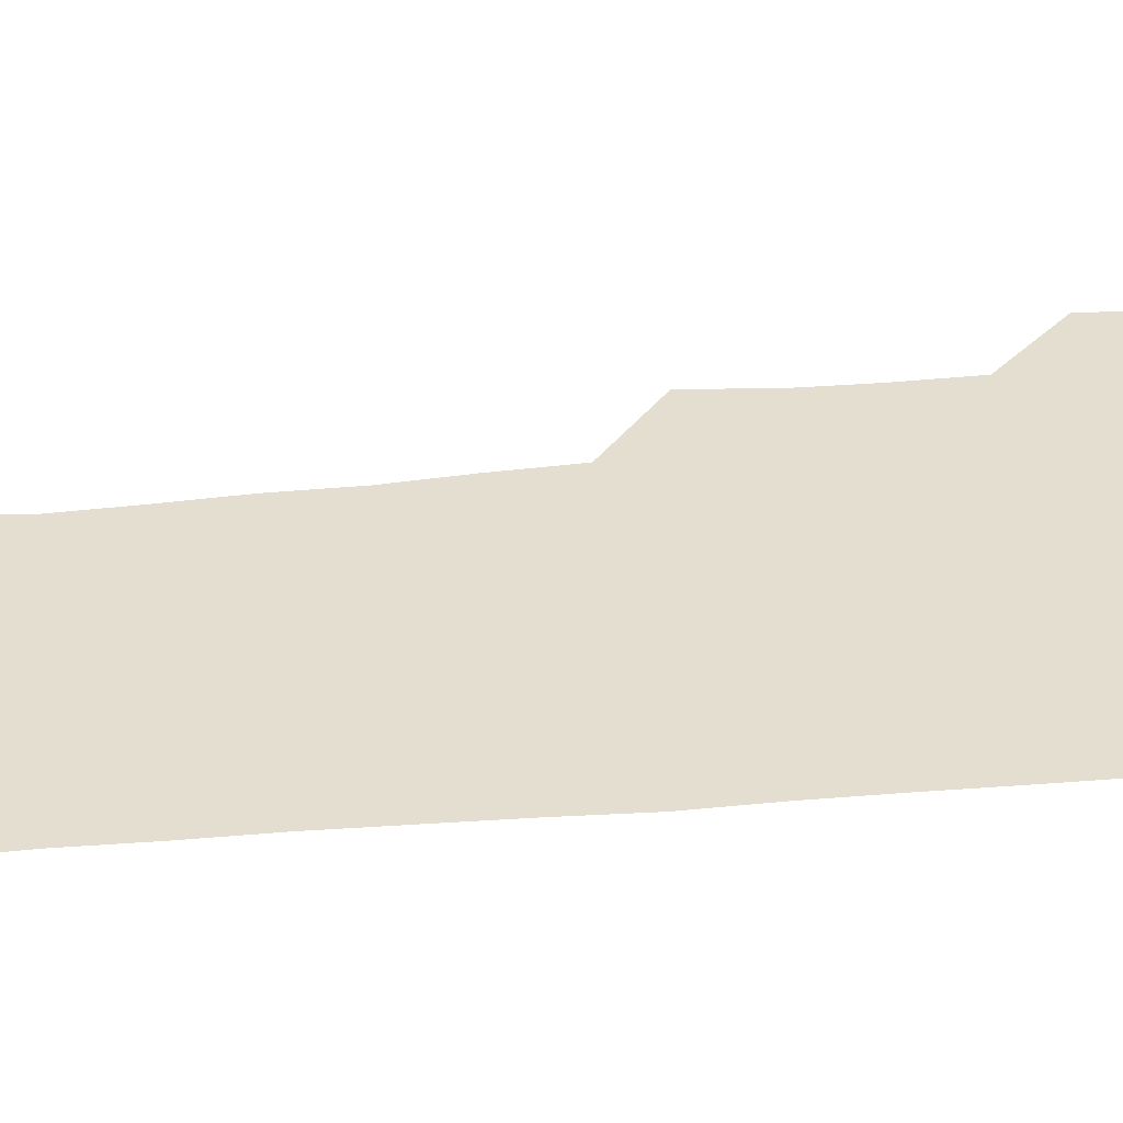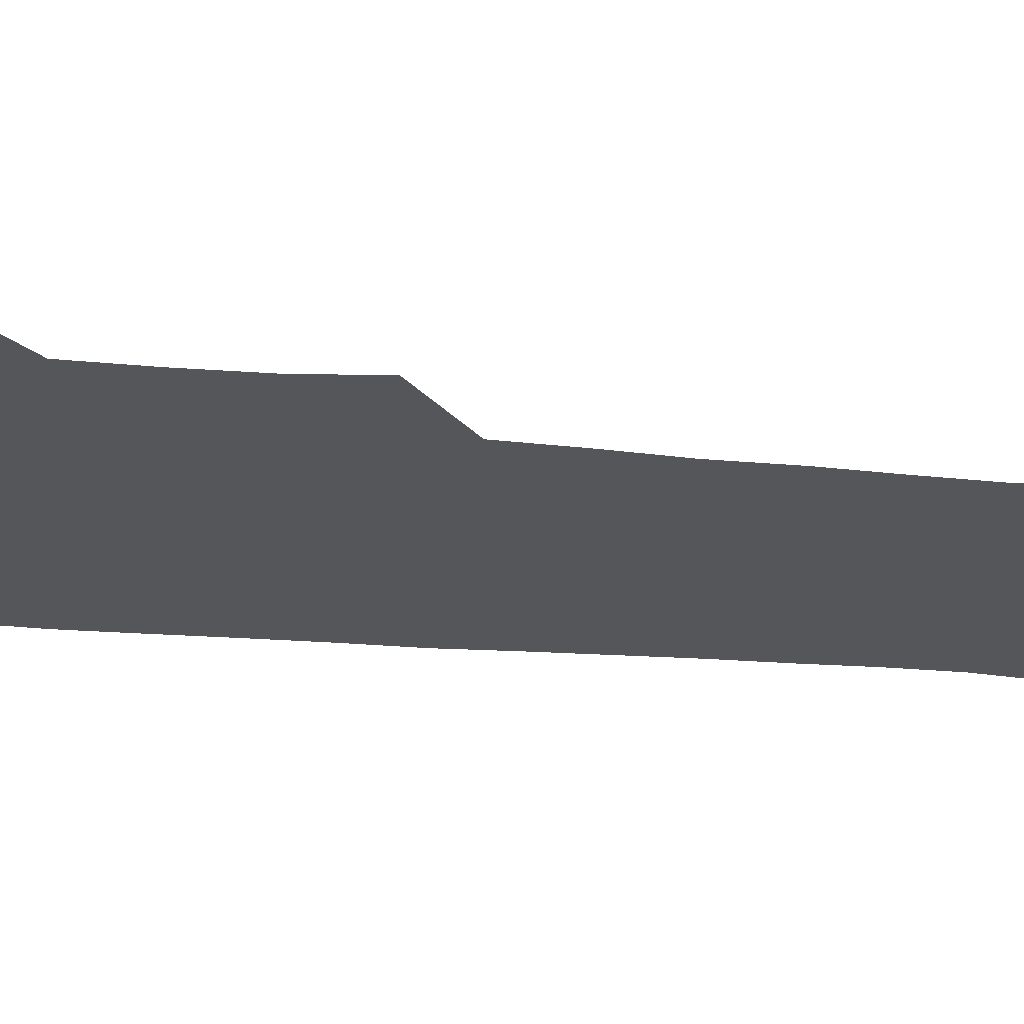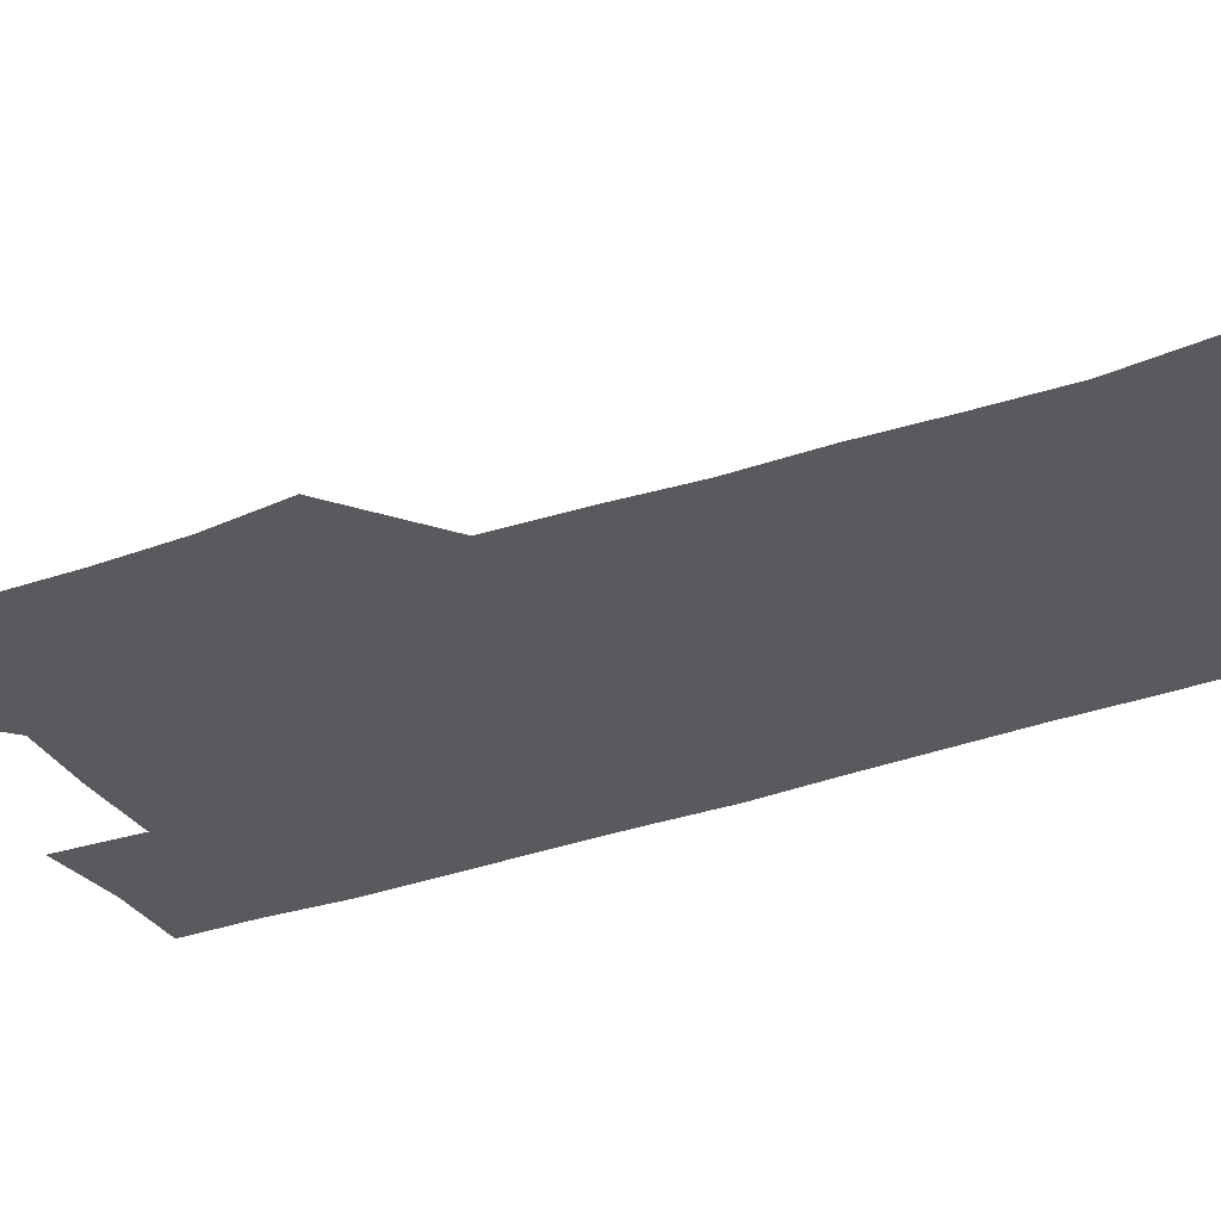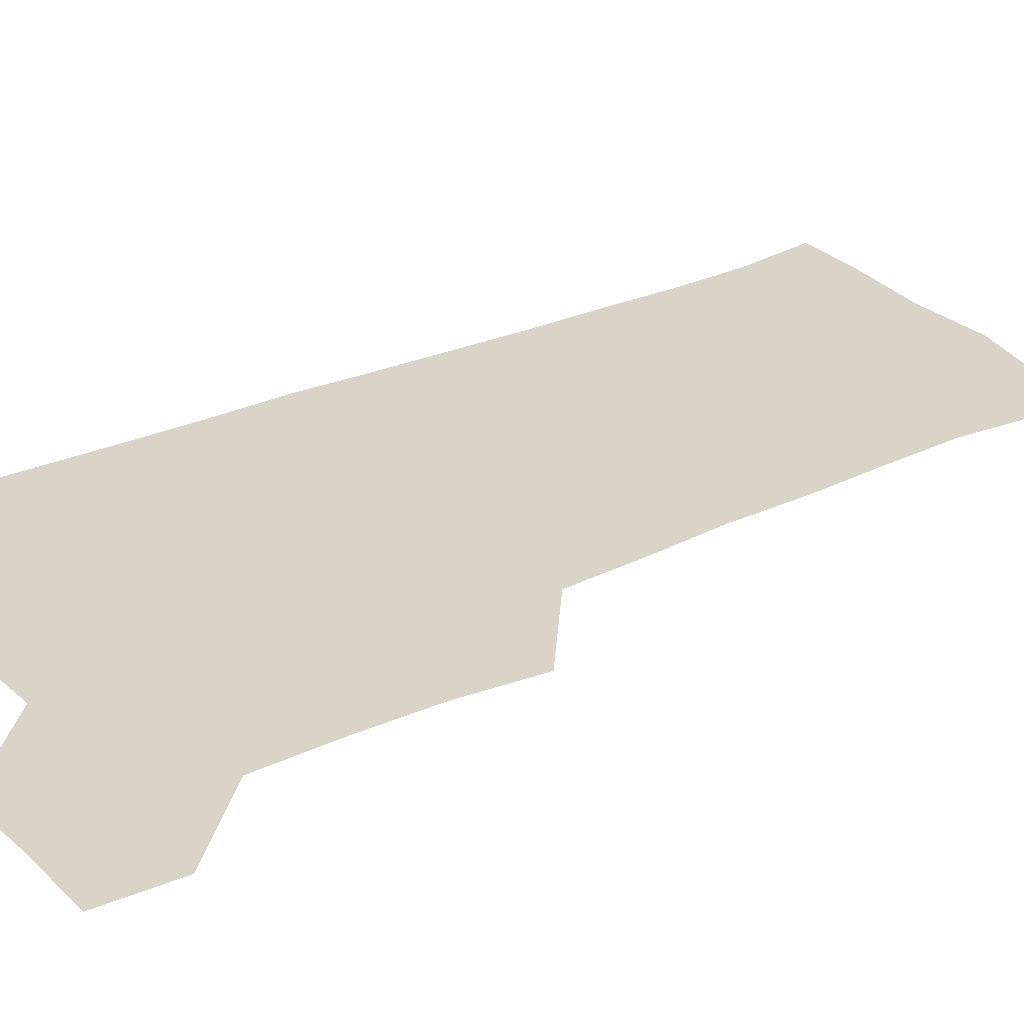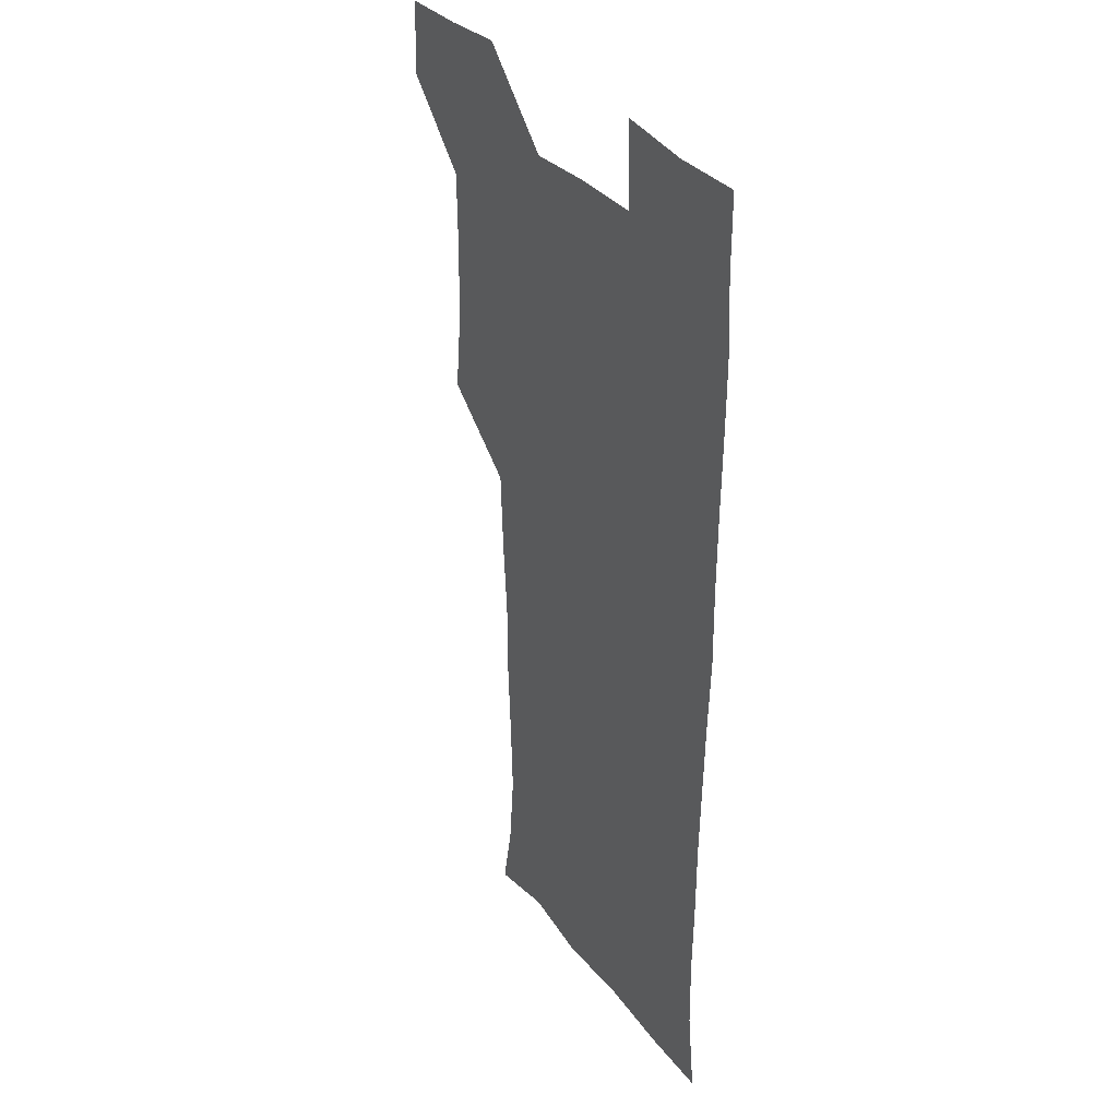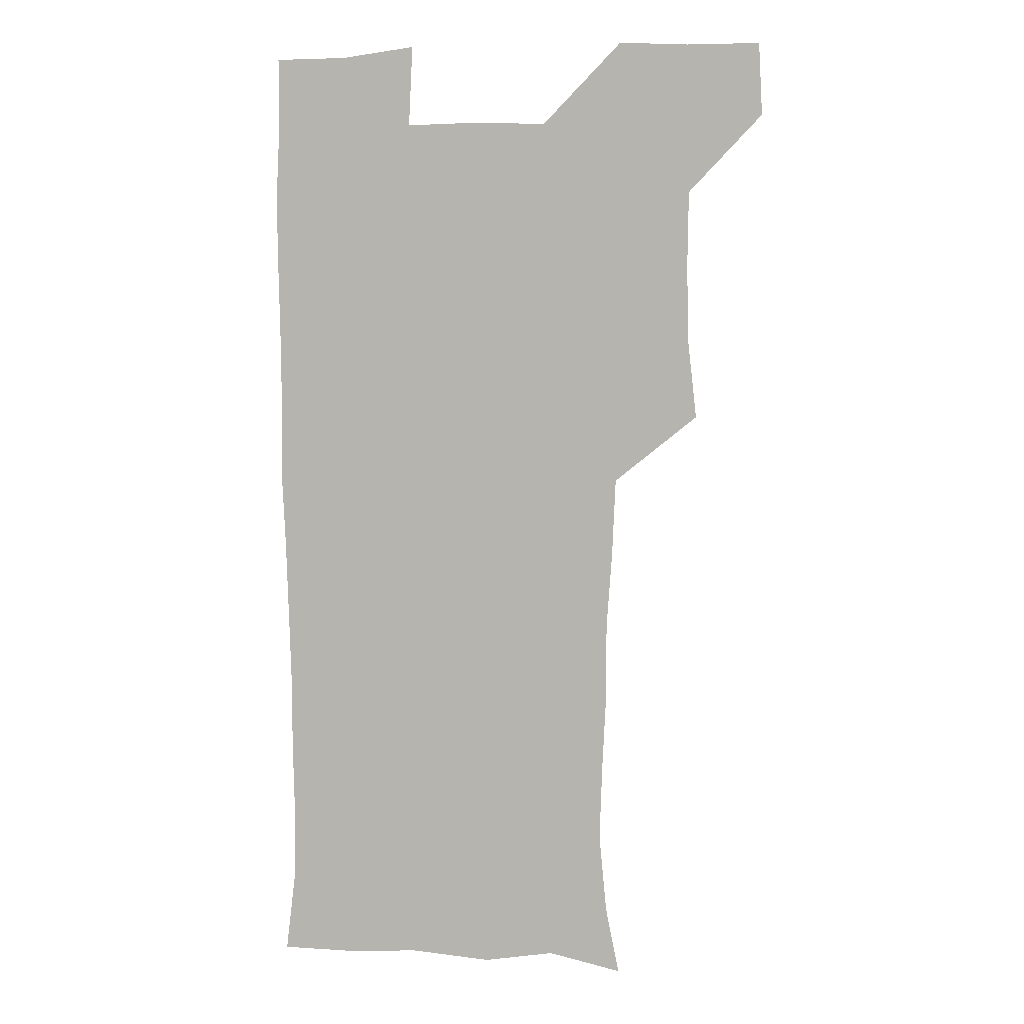
<metadata>
{"format":"obj","ext":"obj","renderer":"f3d","projection":"perspective","resolution":1024,"background":"white","views":[{"elev":36.5,"azim":83.1,"up":"+Z"},{"elev":-25.8,"azim":-97.9,"up":"+Z"},{"elev":-31.7,"azim":-63.0,"up":"+Z"},{"elev":28.6,"azim":-124.7,"up":"+Z"},{"elev":33.0,"azim":58.4,"up":"+Y"},{"elev":4.7,"azim":-166.5,"up":"+Y"}]}
</metadata>
<code>
v 479.7 541 0
v 481.2 570.2 0
v 506.2 415.9 0
v 509.7 447.6 0
v 510.4 478.9 0
v 509.9 509.8 0
v 512.7 539.6 0
v 510.8 570.5 0
v 538.4 175.1 0
v 543.9 202.3 0
v 546.9 233.6 0
v 545.8 264.6 0
v 544.3 294.4 0
v 544.1 326.2 0
v 541.9 356.5 0
v 540.4 388.6 0
v 542.2 421.2 0
v 542.4 451.3 0
v 542.7 481.1 0
v 544.5 510.7 0
v 542.3 540.1 0
v 539.3 572.3 0
v 568.4 181 0
v 574.7 212.9 0
v 575.4 243.2 0
v 574.8 272.5 0
v 573.2 300.8 0
v 573.7 332.8 0
v 573.5 363.5 0
v 573.2 393.7 0
v 572.7 423.1 0
v 573.3 453.2 0
v 572.8 482 0
v 572.8 510.9 0
v 572 539.5 0
v 597.2 175.8 0
v 602.7 217 0
v 603 246.4 0
v 602.4 274.8 0
v 602.6 305.9 0
v 602.4 335.4 0
v 602.1 365.2 0
v 601.9 394.5 0
v 602 424.3 0
v 602.1 453.5 0
v 602.2 482.5 0
v 601.9 511 0
v 601.2 540.8 0
v 630.3 177.7 0
v 630.2 215.6 0
v 630.1 245.7 0
v 630.2 276.5 0
v 630.4 304.7 0
v 630.2 335.8 0
v 630.3 365.1 0
v 630.4 394.4 0
v 630.6 423.7 0
v 630.7 453.2 0
v 630.9 482.3 0
v 631.1 511.2 0
v 631.4 540.4 0
v 629.8 573.5 0
v 661.8 175.4 0
v 657.8 213.9 0
v 658.4 242 0
v 657.6 274 0
v 657.9 304 0
v 658.3 333.7 0
v 658.5 363.6 0
v 658.8 393.3 0
v 659.4 422.7 0
v 659.8 452.3 0
v 660 481.9 0
v 659.7 511.4 0
v 660.6 539.8 0
v 660.8 569.9 0
v 690.4 175.2 0
v 686.5 207.6 0
v 686 237.1 0
v 686.8 266.4 0
v 687.1 297.1 0
v 688.1 327.4 0
v 689.2 357.7 0
v 690.7 387.5 0
v 690.4 418.7 0
v 690.8 449.4 0
v 691.5 479.7 0
v 692 509.9 0
v 690.5 540.5 0
v 690.6 570 0
f 6 7 1
f 1 7 2
f 7 8 2
f 16 17 3
f 3 17 4
f 17 18 4
f 4 18 5
f 18 19 5
f 5 19 6
f 19 20 6
f 6 20 7
f 20 21 7
f 7 21 8
f 21 22 8
f 9 23 10
f 23 24 10
f 10 24 11
f 24 25 11
f 11 25 12
f 25 26 12
f 12 26 13
f 26 27 13
f 13 27 14
f 27 28 14
f 14 28 15
f 28 29 15
f 15 29 16
f 29 30 16
f 16 30 17
f 30 31 17
f 17 31 18
f 31 32 18
f 18 32 19
f 32 33 19
f 19 33 20
f 33 34 20
f 20 34 21
f 34 35 21
f 21 35 22
f 23 36 24
f 36 37 24
f 24 37 25
f 37 38 25
f 25 38 26
f 38 39 26
f 26 39 27
f 39 40 27
f 27 40 28
f 40 41 28
f 28 41 29
f 41 42 29
f 29 42 30
f 42 43 30
f 30 43 31
f 43 44 31
f 31 44 32
f 44 45 32
f 32 45 33
f 45 46 33
f 33 46 34
f 46 47 34
f 34 47 35
f 47 48 35
f 36 49 37
f 49 50 37
f 37 50 38
f 50 51 38
f 38 51 39
f 51 52 39
f 39 52 40
f 52 53 40
f 40 53 41
f 53 54 41
f 41 54 42
f 54 55 42
f 42 55 43
f 55 56 43
f 43 56 44
f 56 57 44
f 44 57 45
f 57 58 45
f 45 58 46
f 58 59 46
f 46 59 47
f 59 60 47
f 47 60 48
f 60 61 48
f 49 63 50
f 63 64 50
f 50 64 51
f 64 65 51
f 51 65 52
f 65 66 52
f 52 66 53
f 66 67 53
f 53 67 54
f 67 68 54
f 54 68 55
f 68 69 55
f 55 69 56
f 69 70 56
f 56 70 57
f 70 71 57
f 57 71 58
f 71 72 58
f 58 72 59
f 72 73 59
f 59 73 60
f 73 74 60
f 60 74 61
f 74 75 61
f 61 75 62
f 75 76 62
f 63 77 64
f 77 78 64
f 64 78 65
f 78 79 65
f 65 79 66
f 79 80 66
f 66 80 67
f 80 81 67
f 67 81 68
f 81 82 68
f 68 82 69
f 82 83 69
f 69 83 70
f 83 84 70
f 70 84 71
f 84 85 71
f 71 85 72
f 85 86 72
f 72 86 73
f 86 87 73
f 73 87 74
f 87 88 74
f 74 88 75
f 88 89 75
f 75 89 76
f 89 90 76

</code>
